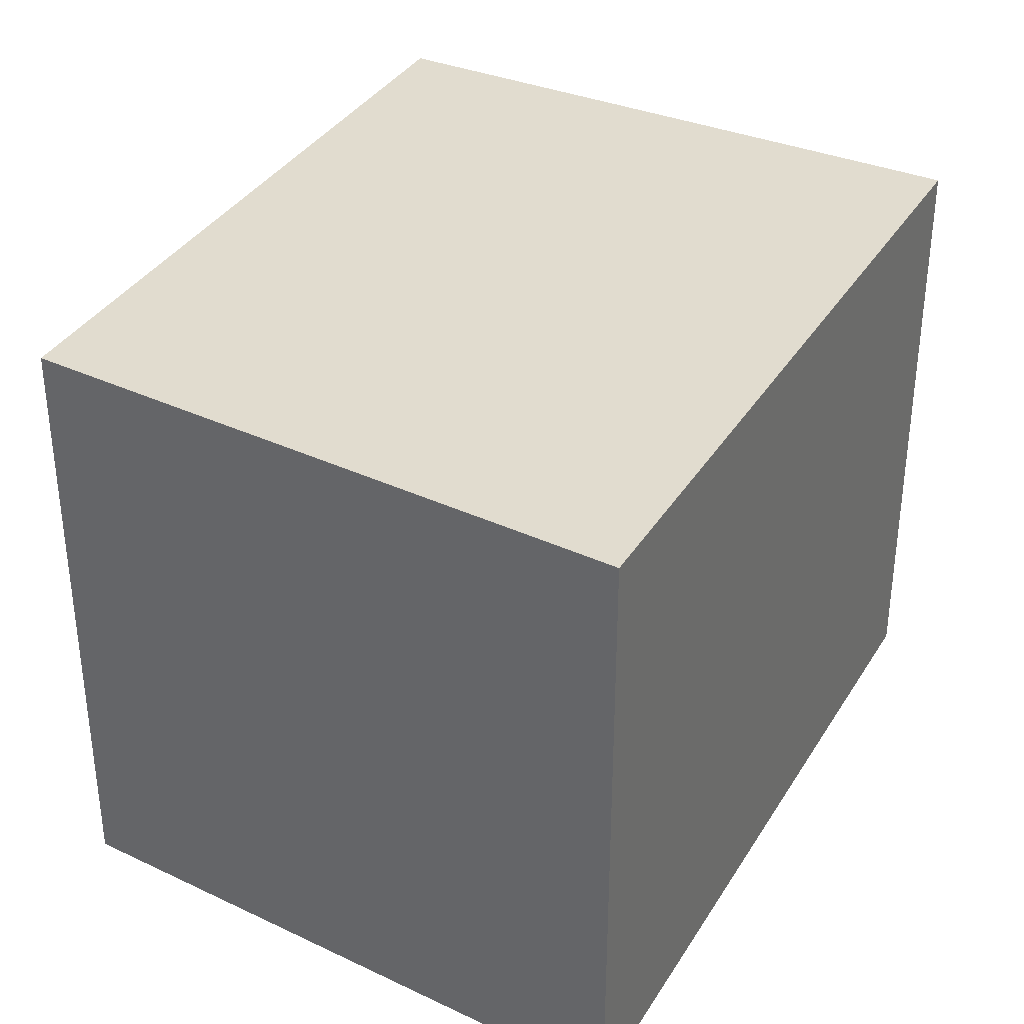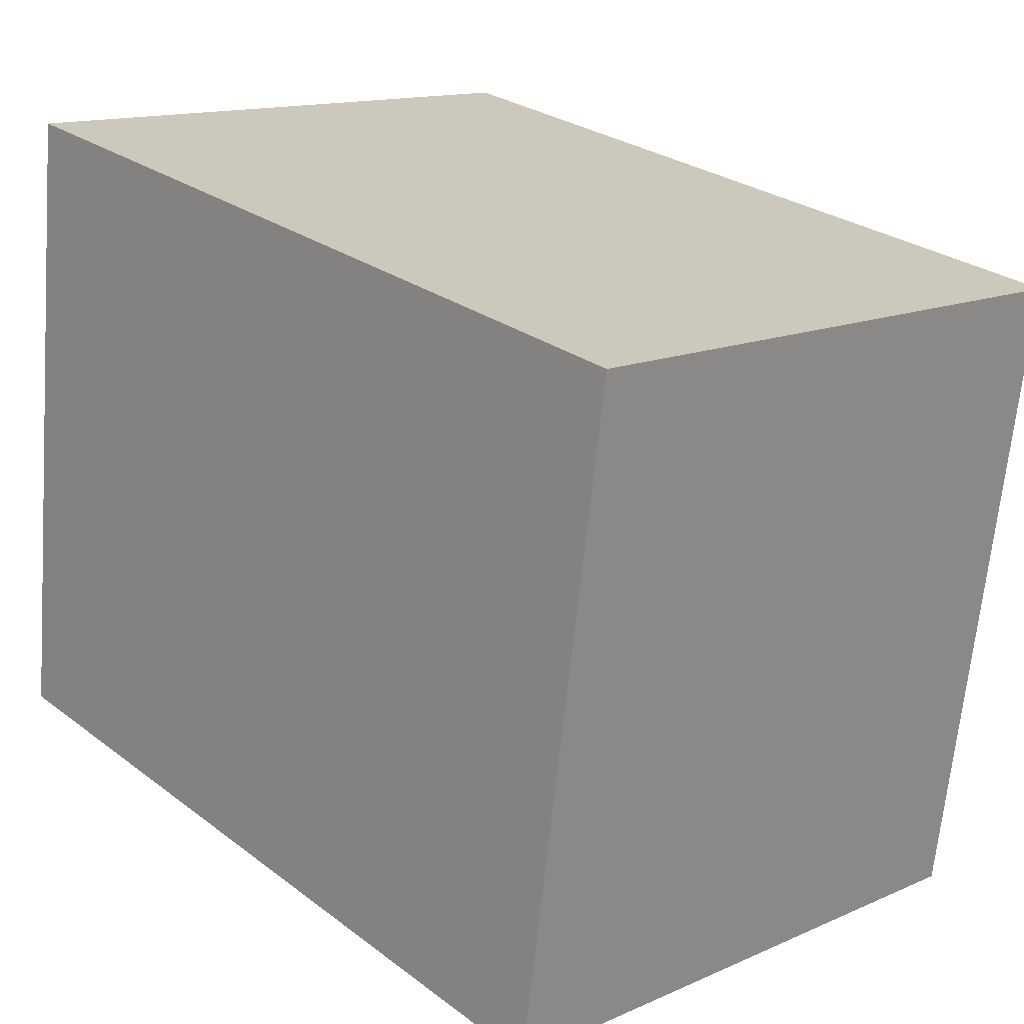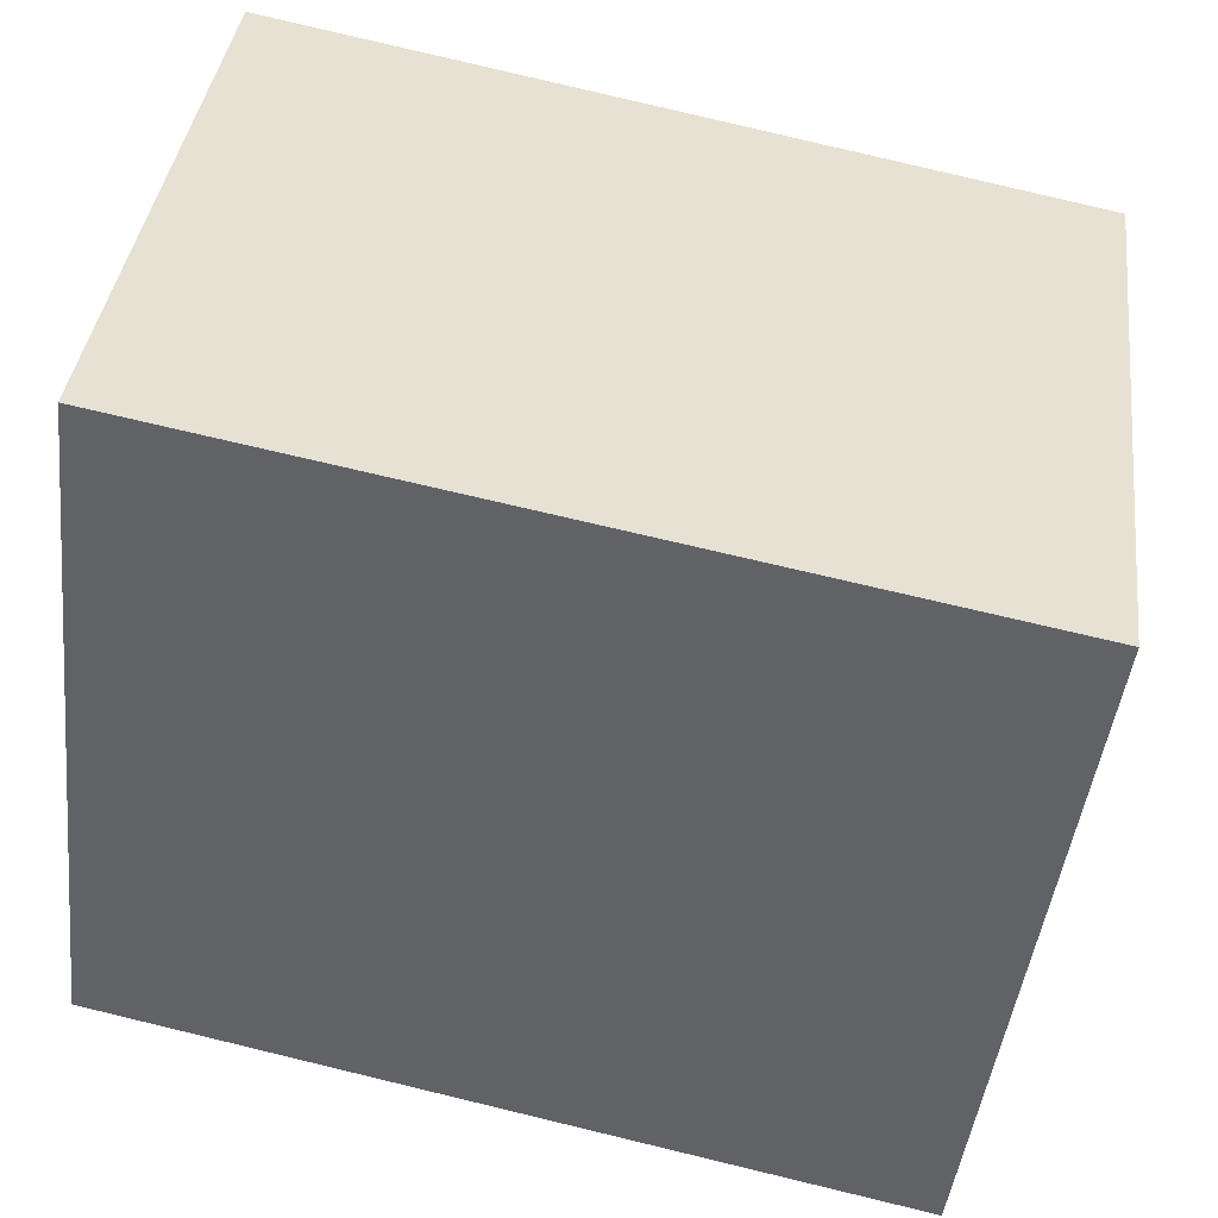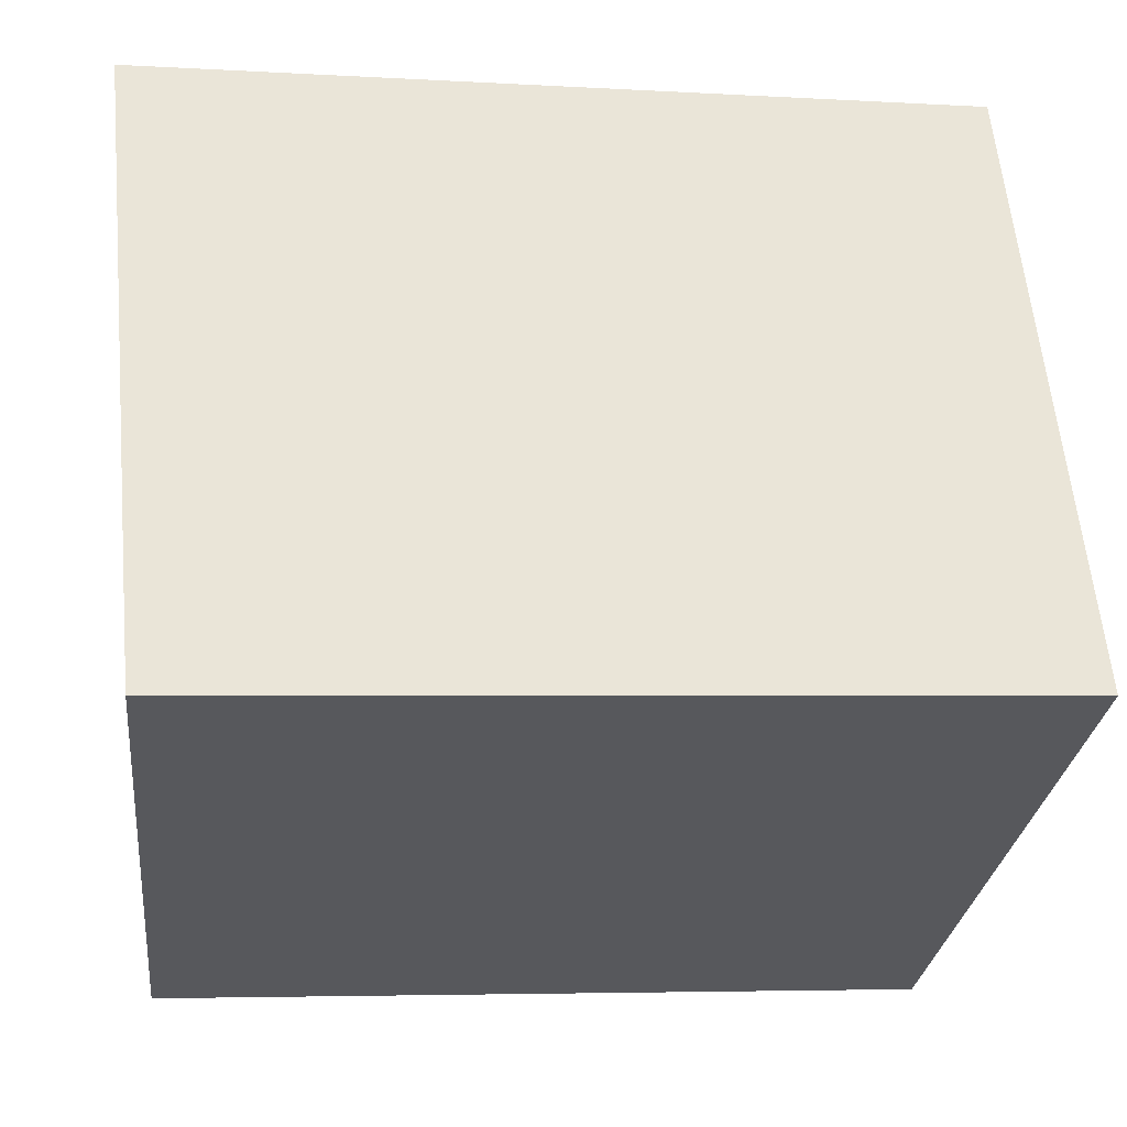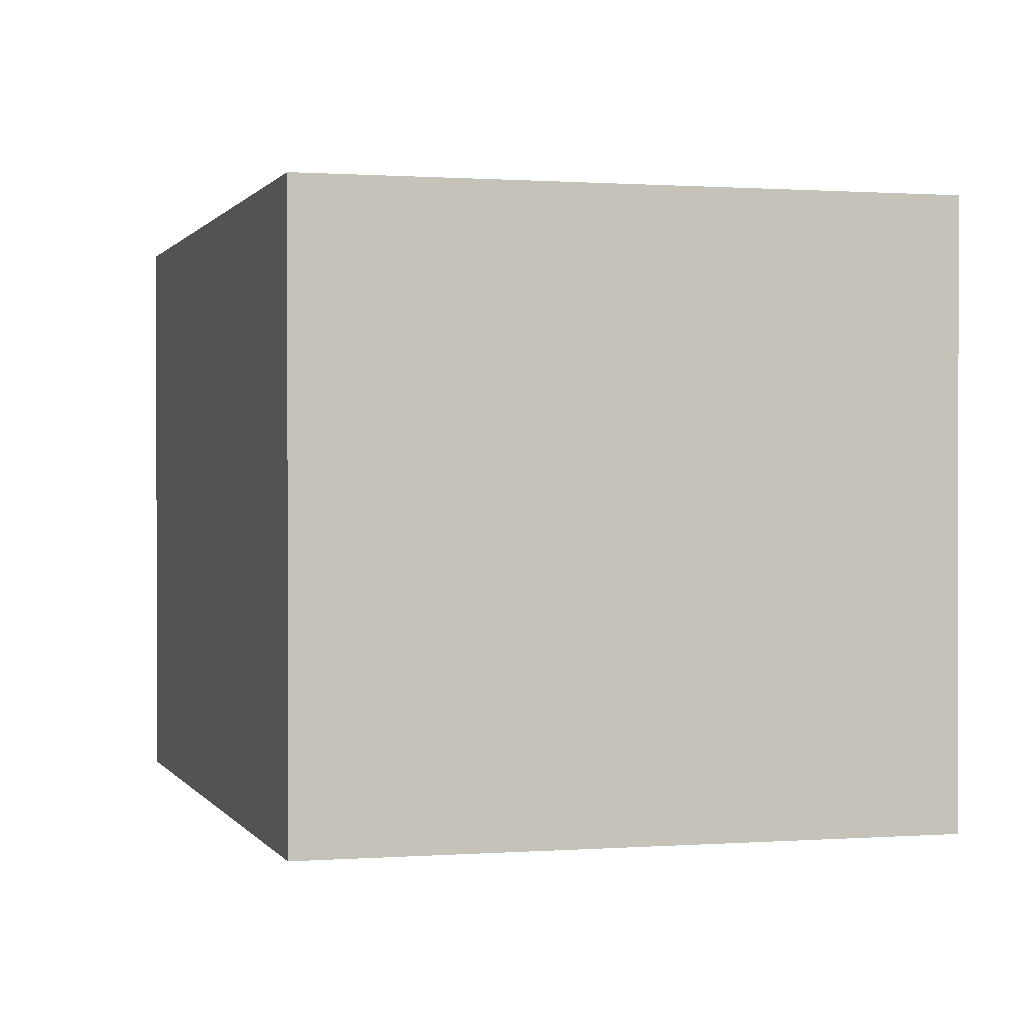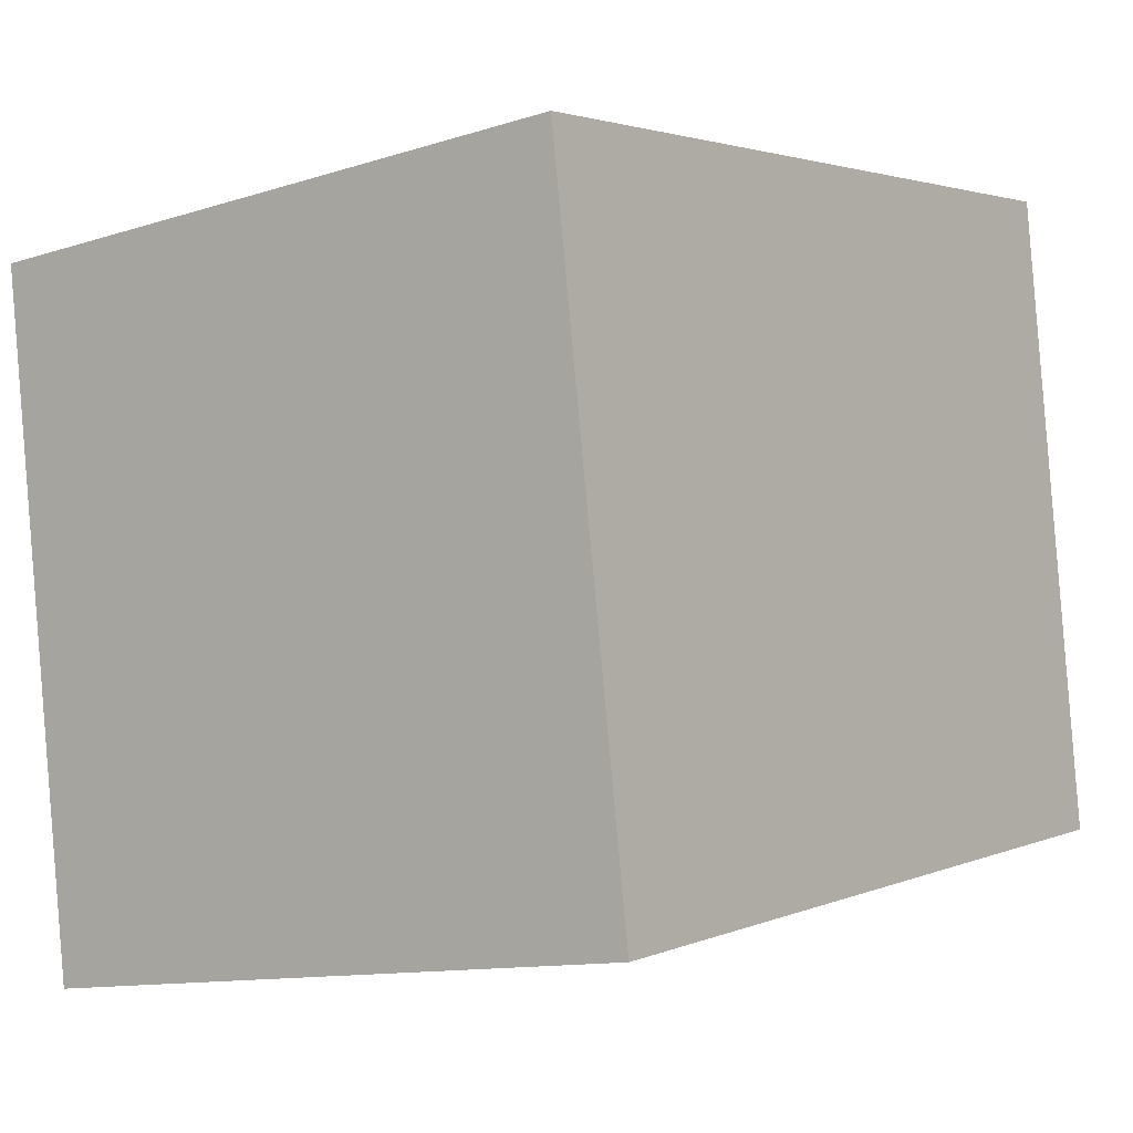
<metadata>
{"format":"obj","ext":"obj","renderer":"f3d","projection":"perspective","resolution":1024,"background":"white","views":[{"elev":34.5,"azim":-51.8,"up":"+Y"},{"elev":13.9,"azim":45.7,"up":"+Z"},{"elev":38.4,"azim":7.0,"up":"+Z"},{"elev":60.3,"azim":-5.5,"up":"+Z"},{"elev":0.6,"azim":83.8,"up":"+Y"},{"elev":-11.9,"azim":127.2,"up":"+Z"}]}
</metadata>
<code>
v  0 2.114 1.294e-16
v  2.921 2.114 1.643
v  2.588 2.114 -0.571
v  0.219 2.114 2.155
v  2.588 3.496e-17 -0.571
v  0 0 0
v  0.219 -1.32e-16 2.155
v  2.921 -1.006e-16 1.643
g defaultobject
f 1 2 3
f 2 1 4
f 5 1 3
f 1 5 6
f 6 4 1
f 4 6 7
f 7 2 4
f 2 7 8
f 8 3 2
f 3 8 5
f 8 6 5
f 6 8 7

</code>
